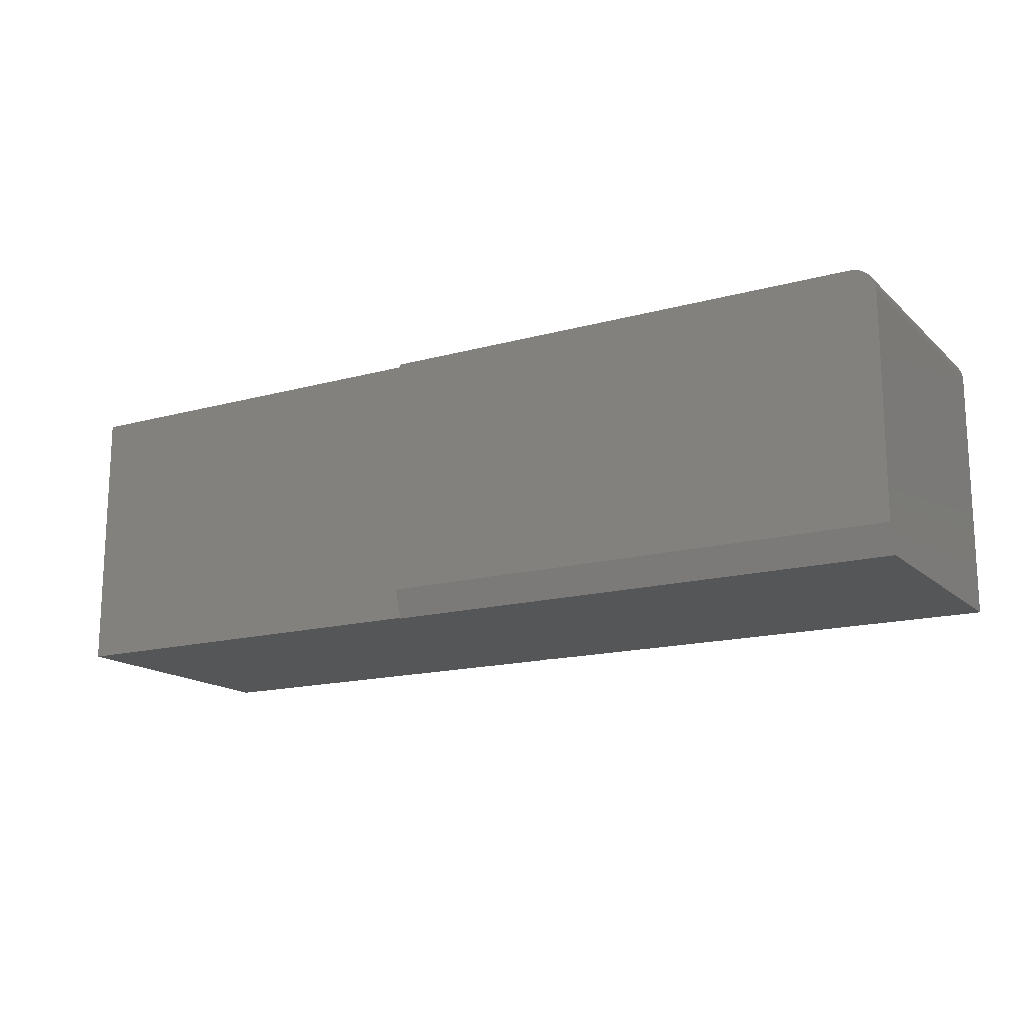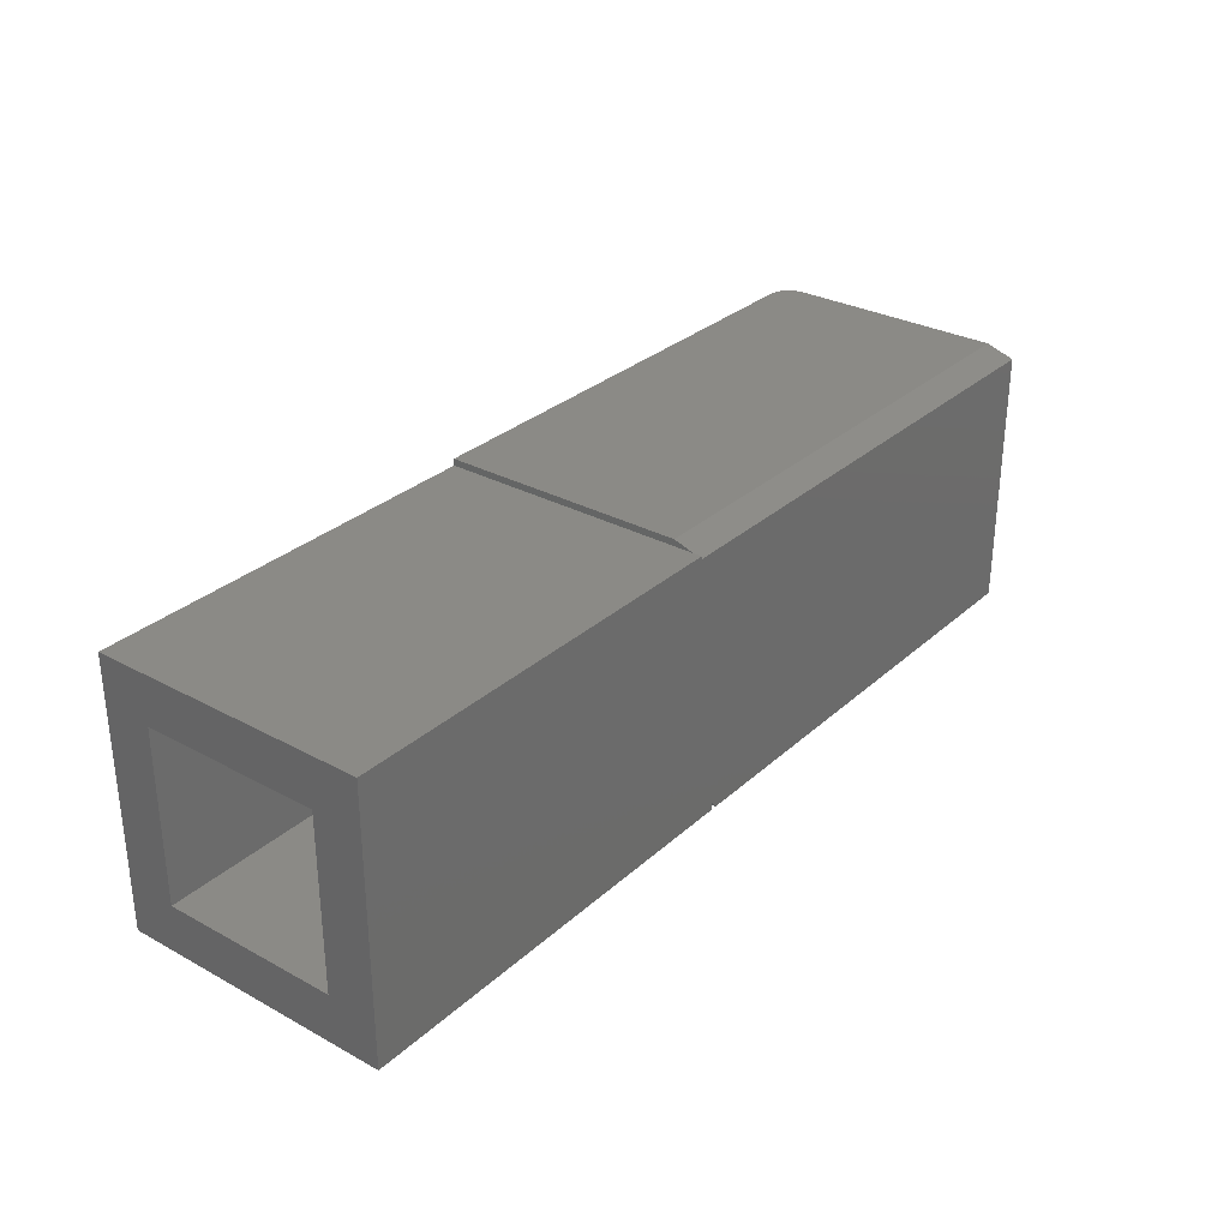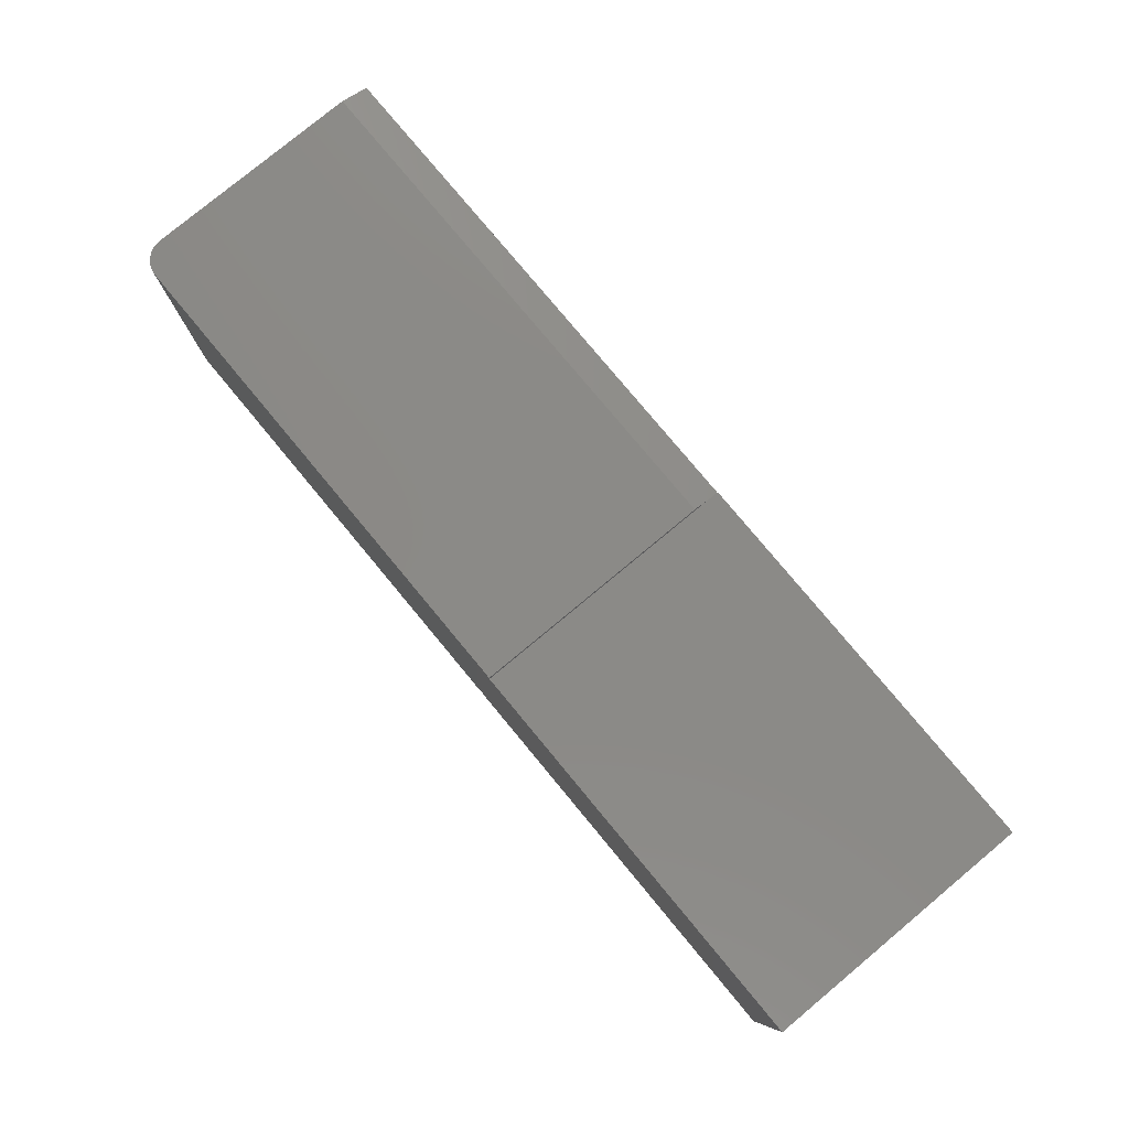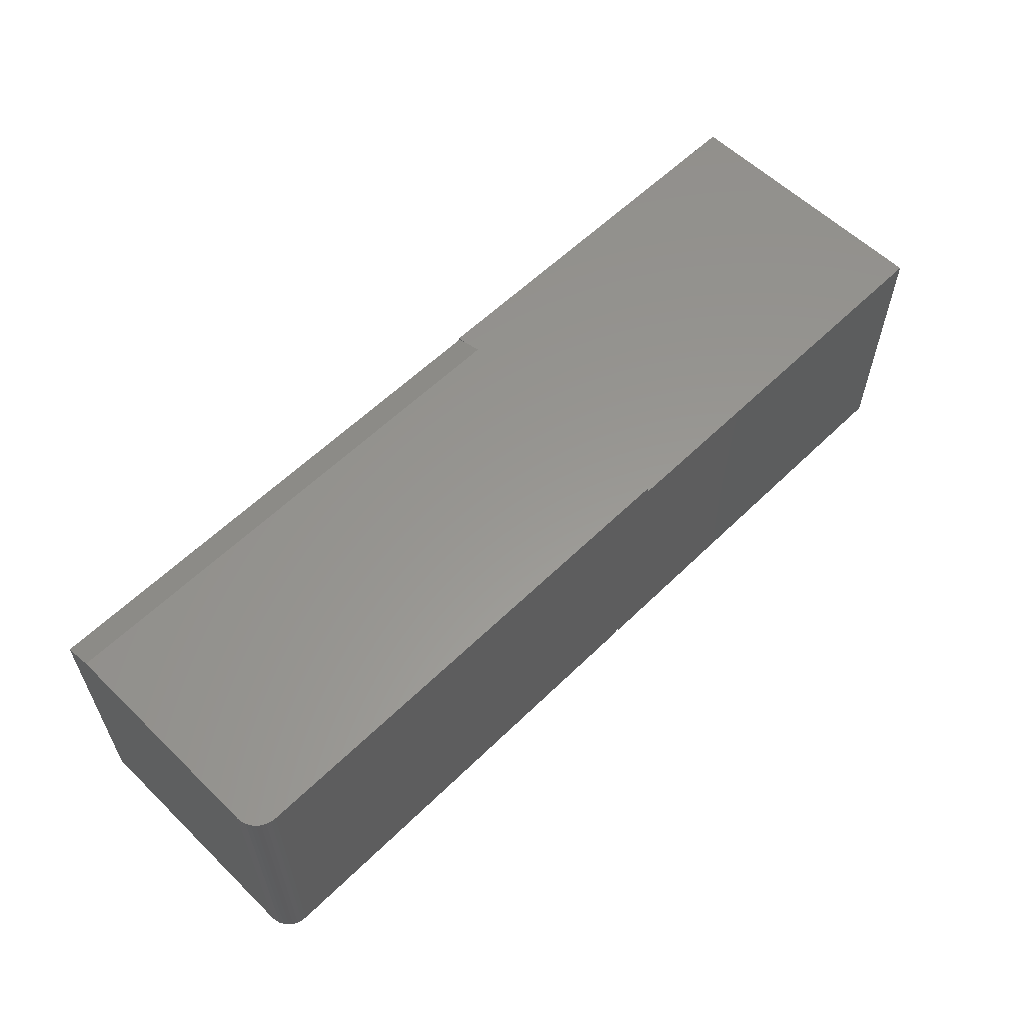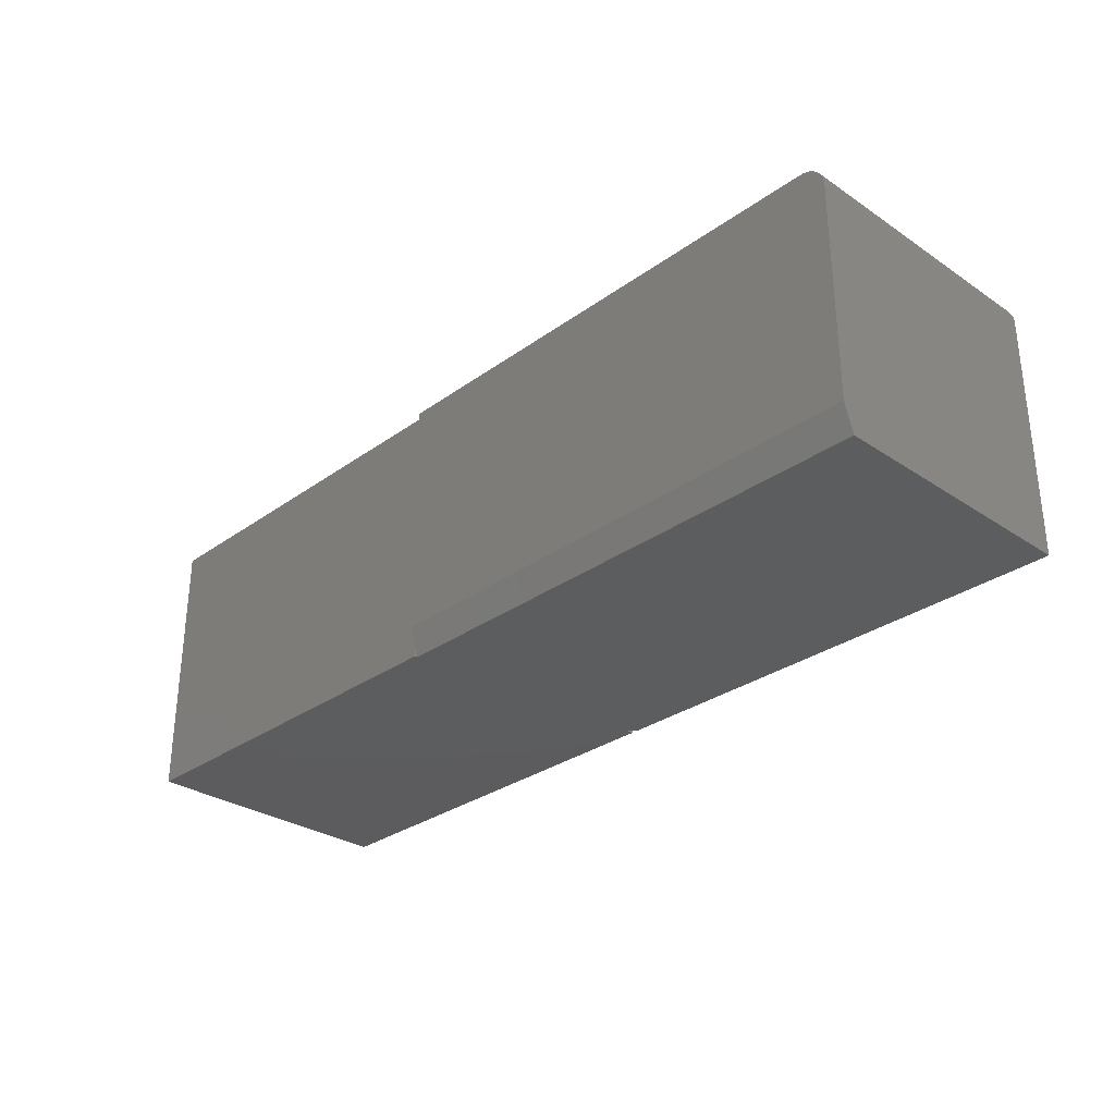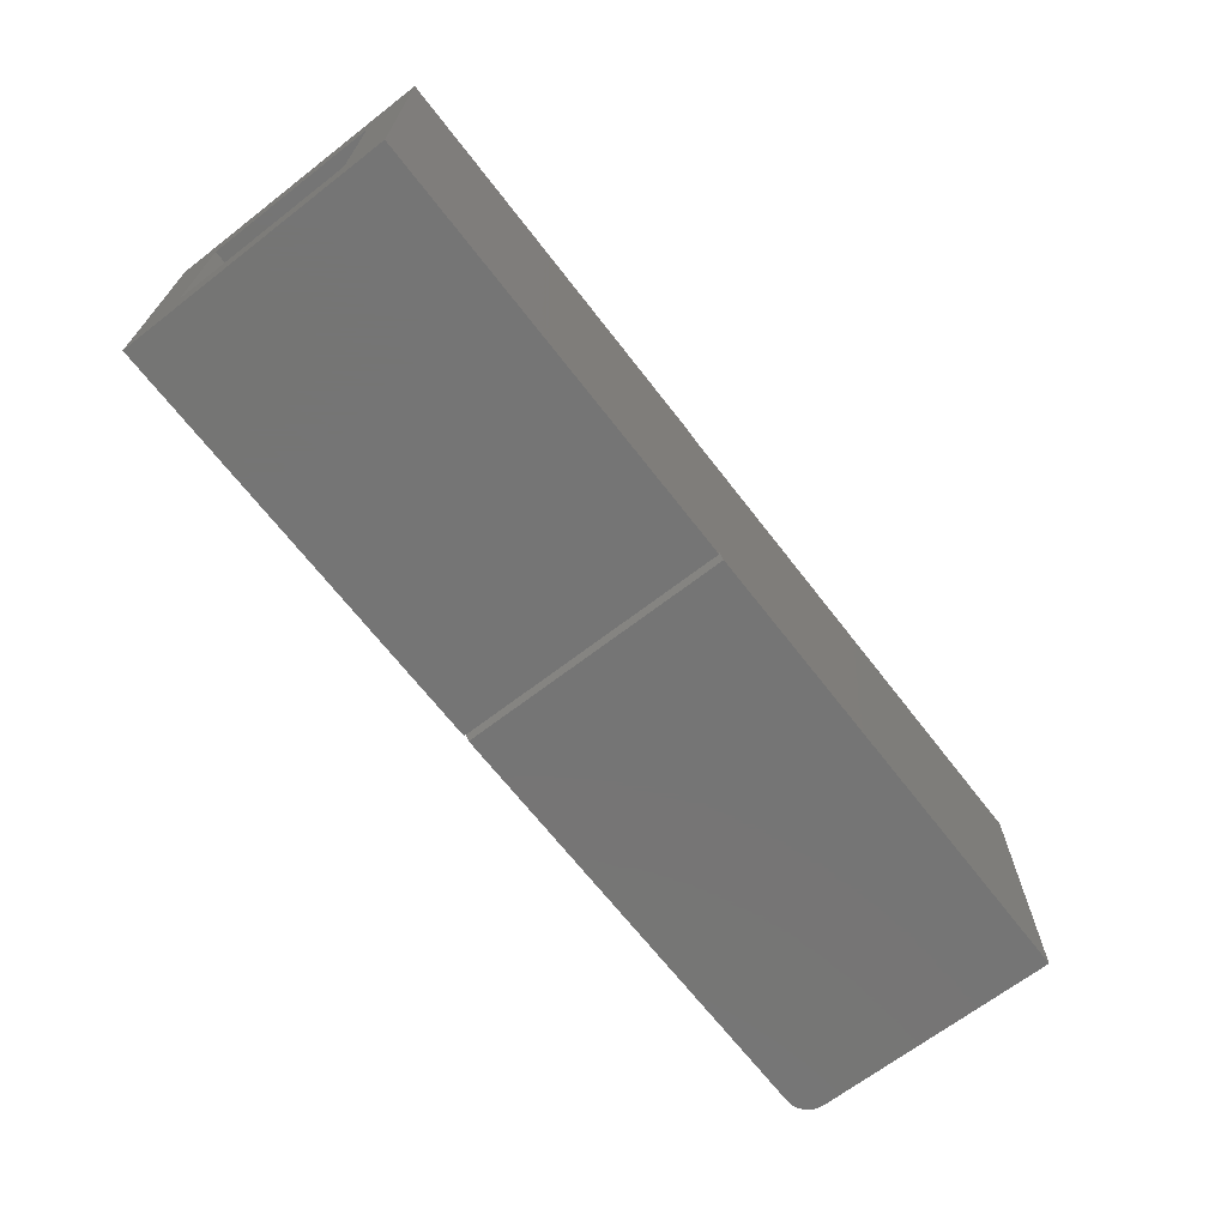
<metadata>
{"format":"stl","ext":"stl","renderer":"f3d","projection":"perspective","resolution":1024,"background":"white","views":[{"elev":-15.8,"azim":-150.1,"up":"+Z"},{"elev":30.3,"azim":128.1,"up":"+Y"},{"elev":79.0,"azim":50.3,"up":"+Y"},{"elev":58.7,"azim":-45.1,"up":"+Y"},{"elev":-30.2,"azim":-134.0,"up":"+Z"},{"elev":-67.6,"azim":127.7,"up":"+Y"}]}
</metadata>
<code>
# stl→obj: 55 verts, 106 faces
v 0.75 0.1511 -0.01562
v 0.75 0.08857 0.04688
v 0.75 -0.1953 -0.01562
v 0.75 -0.1328 0.04688
v 0.75 -0.1953 0.3359
v 0.75 -0.1328 0.2734
v 0.75 0.1511 0.3359
v 0.75 0.08857 0.2734
v 0.2578 -0.1328 0.2734
v 0.2578 -0.1328 0.04688
v 0.1572 -0.1328 0.04688
v 0.2578 -0.006995 0.04688
v 0.1641 0.08857 0.04688
v 0.1641 0.09712 0.04688
v -0.3828 0.09712 0.04688
v -0.3828 -0.1328 0.04688
v 0.1641 0.08857 0.2734
v 0.2578 -0.006995 0.2734
v 0.1572 -0.1328 0.2734
v 0.1641 0.09712 0.2734
v -0.3828 -0.1328 0.2734
v -0.3828 0.09712 0.2734
v 0.2266 0.1511 -0.01562
v 0.2266 0.1474 -0.01562
v 0.2266 0.1511 -0.004756
v -0.4453 0.1596 0.0209
v 0.2266 0.1596 0.0209
v -0.4453 0.1474 -0.01562
v 0.1953 -0.1953 -0.01562
v 0.1953 -0.1852 -0.01562
v 0.1872 -0.1953 -0.01562
v -0.4453 -0.1953 -0.01562
v 0.2266 0.1511 0.3359
v 0.2266 0.1596 0.3359
v -0.4453 0.1596 0.3047
v -0.4447 0.1596 0.3108
v -0.4429 0.1596 0.3166
v -0.44 0.1596 0.322
v -0.4362 0.1596 0.3268
v -0.4314 0.1596 0.3307
v -0.426 0.1596 0.3336
v -0.4202 0.1596 0.3353
v -0.4141 0.1596 0.3359
v -0.4453 -0.1953 0.3047
v -0.4141 -0.1953 0.3359
v 0.1872 -0.1953 0.3359
v -0.44 -0.1953 0.322
v -0.426 -0.1953 0.3336
v -0.4314 -0.1953 0.3307
v -0.4362 -0.1953 0.3268
v -0.4202 -0.1953 0.3353
v -0.4429 -0.1953 0.3166
v -0.4447 -0.1953 0.3108
v 0.1953 -0.1852 0.3359
v 0.1953 -0.1953 0.3359
f 1 2 3
f 3 2 4
f 3 4 5
f 5 4 6
f 5 6 7
f 7 6 8
f 7 8 1
f 1 8 2
f 9 6 10
f 10 6 4
f 11 12 13
f 11 13 14
f 11 14 15
f 11 15 16
f 2 13 4
f 4 13 12
f 4 12 10
f 8 17 2
f 2 17 13
f 9 18 6
f 17 8 6
f 17 6 18
f 17 18 19
f 17 19 20
f 21 22 19
f 19 22 20
f 23 24 25
f 26 27 28
f 28 27 25
f 28 25 24
f 24 29 30
f 24 30 31
f 24 31 32
f 24 32 28
f 3 29 24
f 3 24 23
f 3 23 1
f 7 1 23
f 7 23 25
f 7 25 33
f 25 27 33
f 33 27 34
f 35 36 37
f 26 35 37
f 26 37 38
f 26 38 39
f 26 39 40
f 26 40 41
f 26 41 42
f 26 42 43
f 26 43 34
f 26 34 27
f 32 44 28
f 28 44 35
f 28 35 26
f 45 31 46
f 47 48 49
f 47 49 50
f 51 48 47
f 51 47 52
f 51 52 53
f 51 53 44
f 51 44 32
f 51 32 31
f 51 31 45
f 46 31 54
f 54 31 30
f 30 29 54
f 54 29 55
f 55 29 5
f 5 29 3
f 55 5 7
f 55 7 33
f 55 33 34
f 55 34 54
f 45 46 43
f 43 46 54
f 43 54 34
f 35 44 36
f 36 44 53
f 36 53 37
f 37 53 52
f 37 52 38
f 38 52 47
f 38 47 39
f 39 47 50
f 39 50 40
f 40 50 49
f 40 49 41
f 41 49 48
f 41 48 42
f 42 48 51
f 42 51 43
f 43 51 45
f 13 17 14
f 14 17 20
f 20 22 14
f 14 22 15
f 15 22 16
f 16 22 21
f 21 19 16
f 16 19 11
f 19 18 11
f 11 18 12
f 12 18 10
f 10 18 9

</code>
